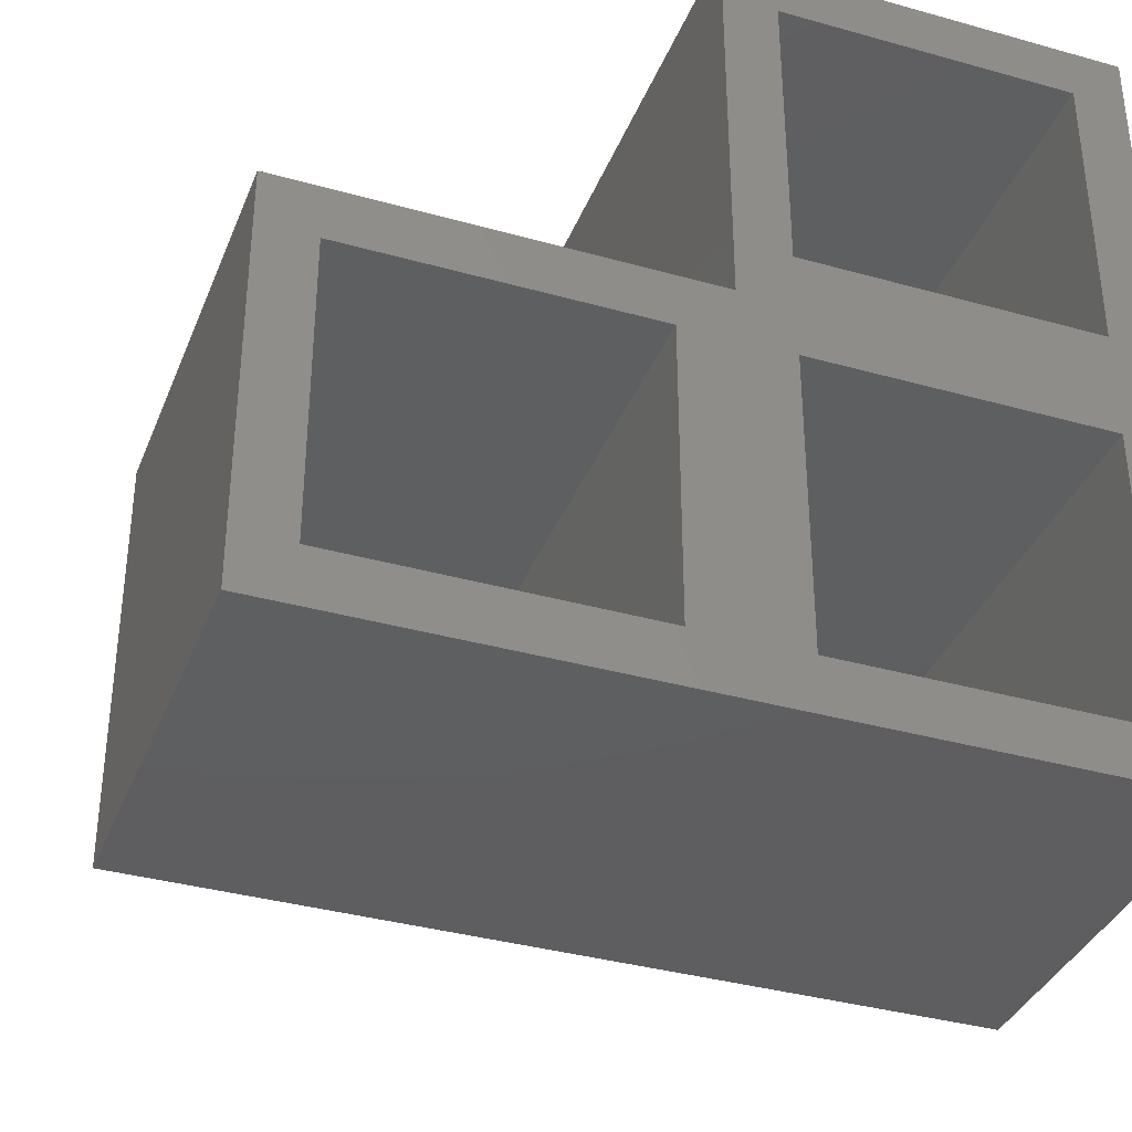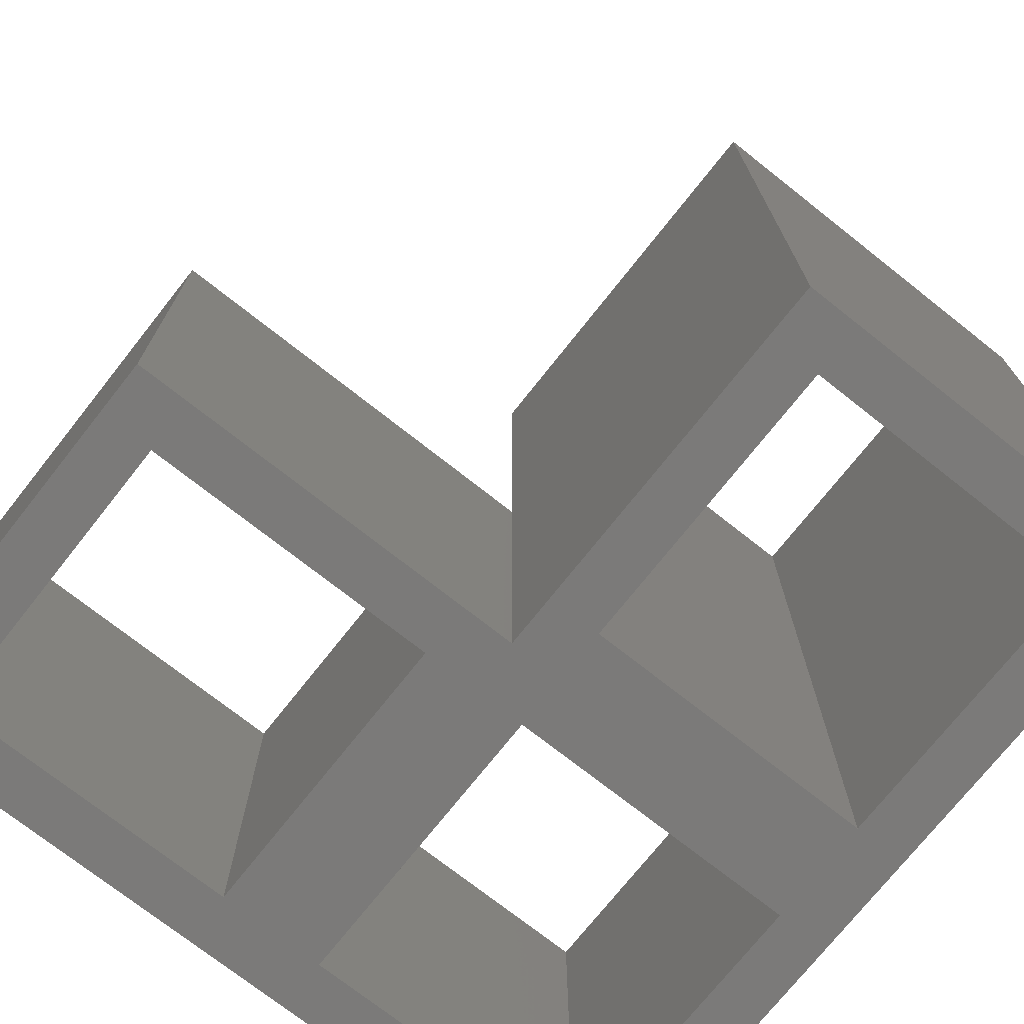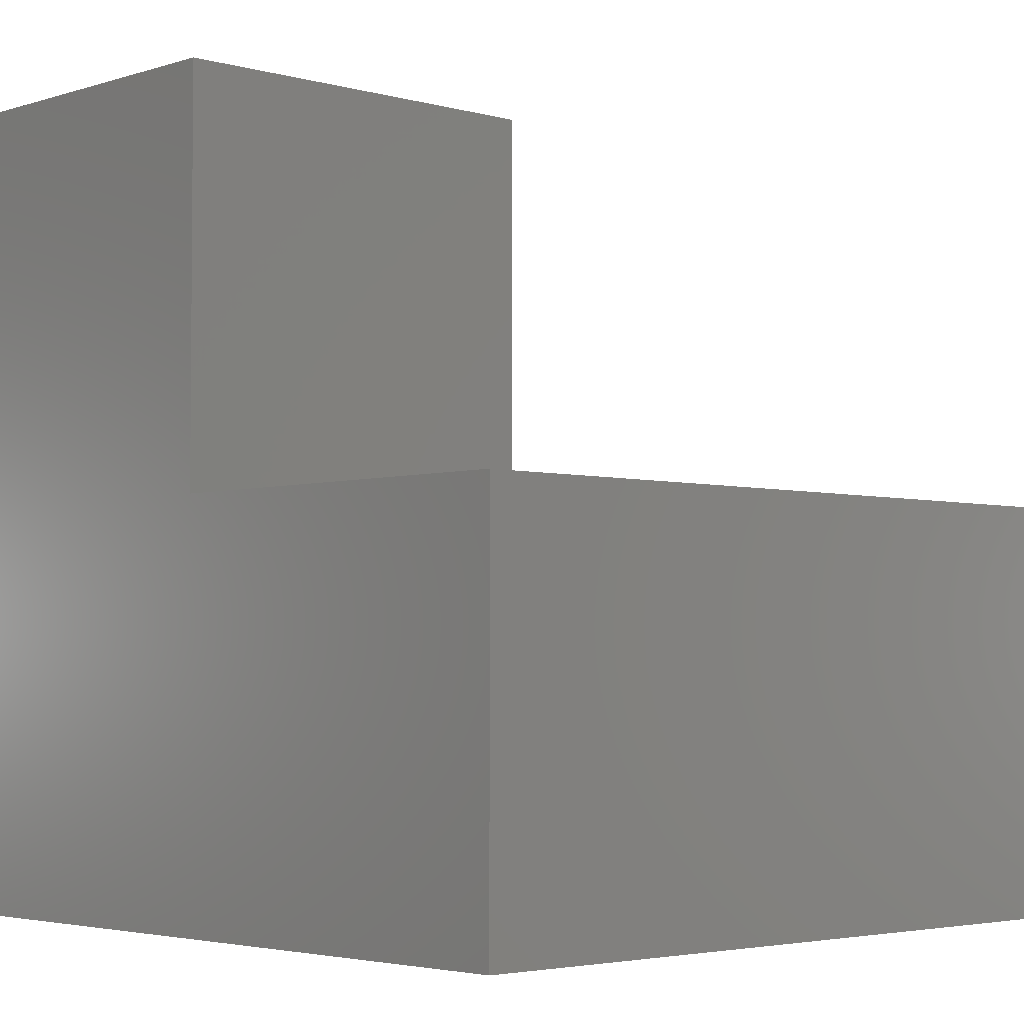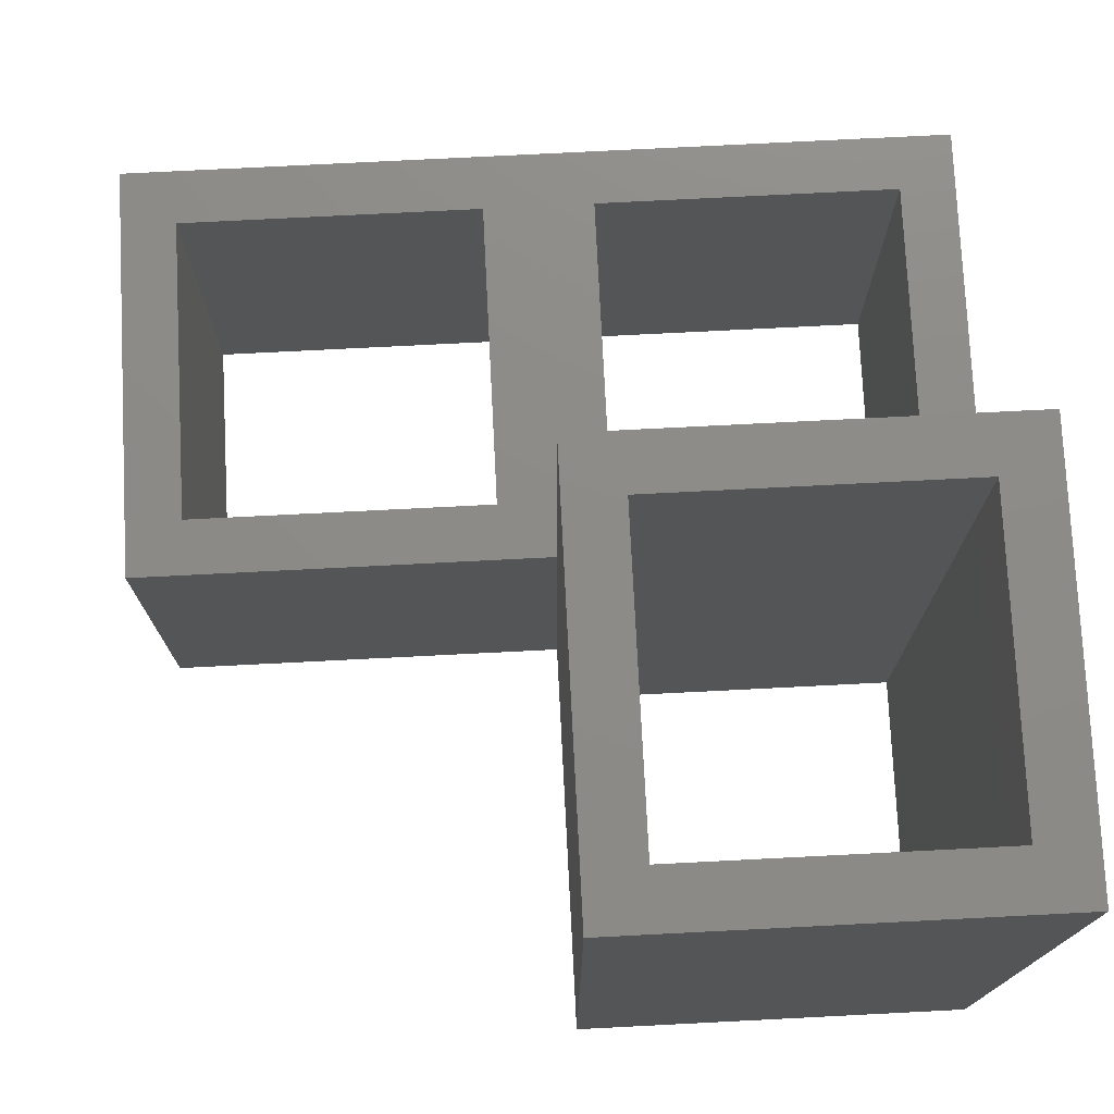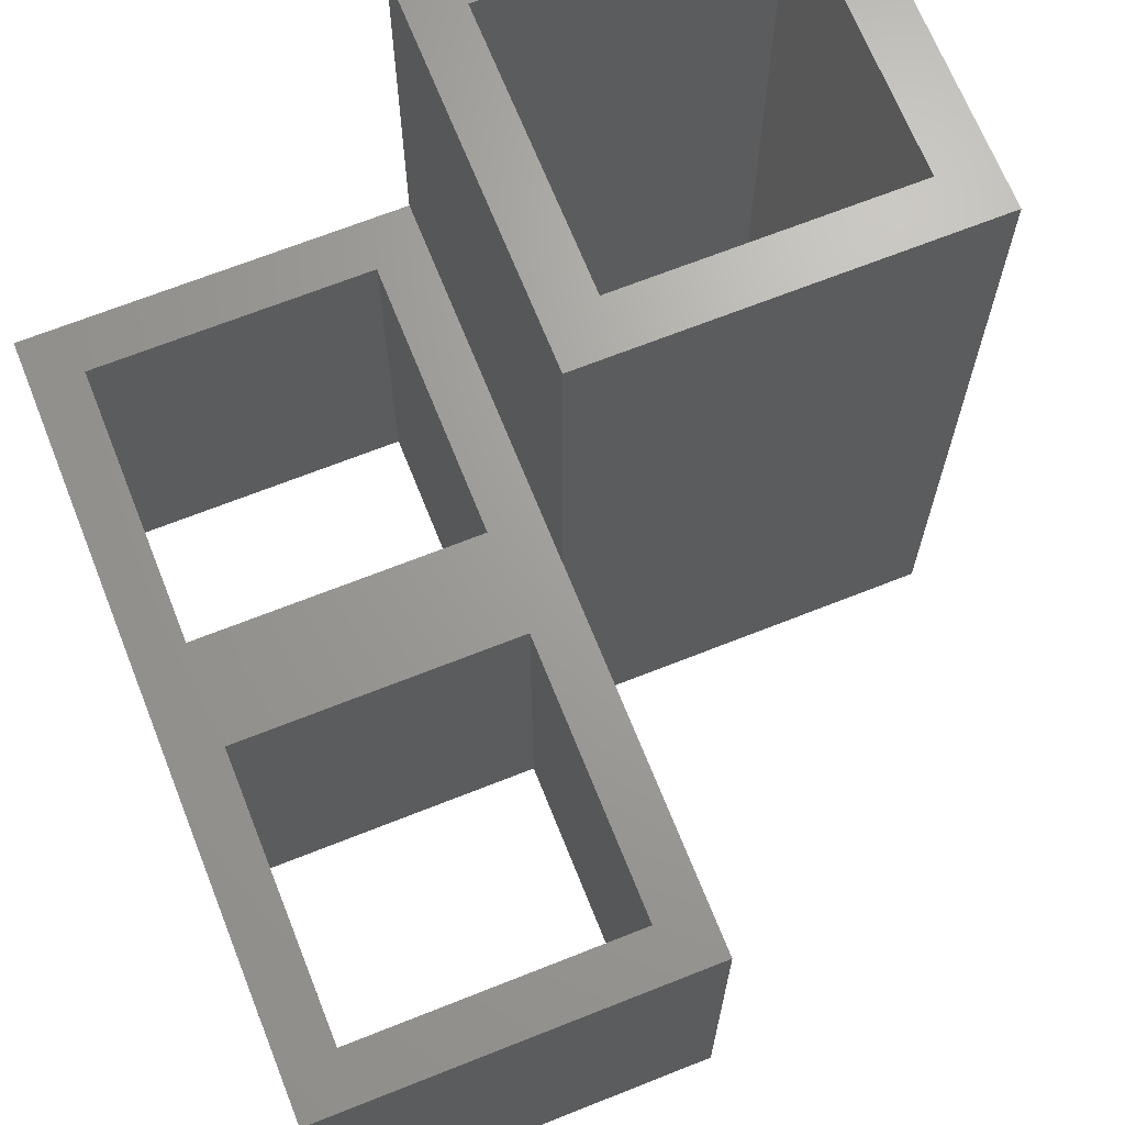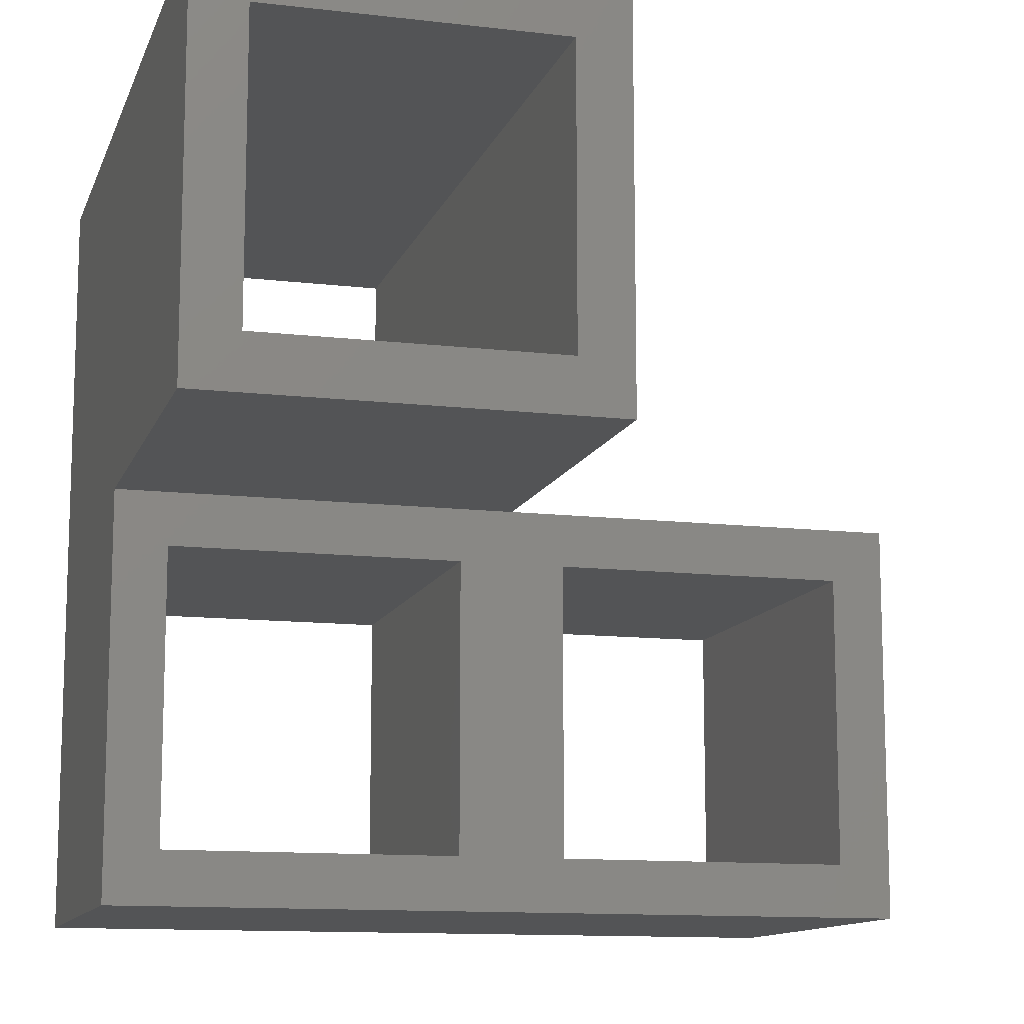
<metadata>
{"format":"stl","ext":"stl","renderer":"f3d","projection":"perspective","resolution":1024,"background":"white","views":[{"elev":-36.5,"azim":159.9,"up":"+Y"},{"elev":-73.5,"azim":141.7,"up":"+Z"},{"elev":-3.5,"azim":-43.2,"up":"+Z"},{"elev":75.8,"azim":177.1,"up":"+Z"},{"elev":68.1,"azim":68.3,"up":"+Z"},{"elev":-12.0,"azim":-15.7,"up":"+Y"}]}
</metadata>
<code>
# stl→obj: 39 verts, 86 faces
v 15 15 15
v 2 13 15
v 13 13 15
v 0 15 15
v 2 2 15
v 30 15 15
v 28 13 15
v 30 0 15
v 17 13 15
v 28 2 15
v 17 2 15
v 13 2 15
v 0 0 15
v 2 13 0
v 13 17 0
v 13 13 0
v 2 17 0
v 30 0 0
v 28 2 0
v 30 15 0
v 17 2 0
v 17 13 0
v 15 15 0
v 13 2 0
v 0 0 0
v 2 2 0
v 0 30 0
v 28 13 0
v 15 30 0
v 13 28 0
v 2 28 0
v 0 30 30
v 0 15 30
v 15 15 30
v 15 30 30
v 13 28 30
v 13 17 30
v 2 17 30
v 2 28 30
f 1 2 3
f 2 4 5
f 4 2 1
f 6 7 8
f 6 9 7
f 3 9 1
f 1 9 6
f 10 8 7
f 11 8 10
f 9 3 11
f 12 11 3
f 12 8 11
f 13 12 5
f 12 13 8
f 13 5 4
f 14 15 16
f 15 14 17
f 18 19 20
f 18 21 19
f 16 22 21
f 22 16 23
f 16 21 24
f 18 24 21
f 25 24 18
f 25 14 26
f 14 25 17
f 27 17 25
f 24 25 26
f 28 20 19
f 22 20 28
f 20 22 23
f 15 23 16
f 23 15 29
f 30 29 15
f 31 29 30
f 31 27 29
f 17 27 31
f 27 4 32
f 25 4 27
f 4 25 13
f 32 4 33
f 4 34 33
f 34 4 1
f 20 1 6
f 1 20 23
f 25 8 13
f 8 25 18
f 24 3 16
f 3 24 12
f 5 14 2
f 14 5 26
f 14 3 2
f 3 14 16
f 24 5 12
f 5 24 26
f 8 20 6
f 20 8 18
f 19 7 28
f 7 19 10
f 11 22 9
f 22 11 21
f 22 7 9
f 7 22 28
f 19 11 10
f 11 19 21
f 1 35 34
f 35 1 29
f 29 1 23
f 29 32 35
f 32 29 27
f 15 36 30
f 36 15 37
f 38 31 39
f 31 38 17
f 31 36 39
f 36 31 30
f 15 38 37
f 38 15 17
f 35 36 34
f 35 39 36
f 39 32 38
f 32 39 35
f 37 34 36
f 38 34 37
f 38 33 34
f 33 38 32

</code>
